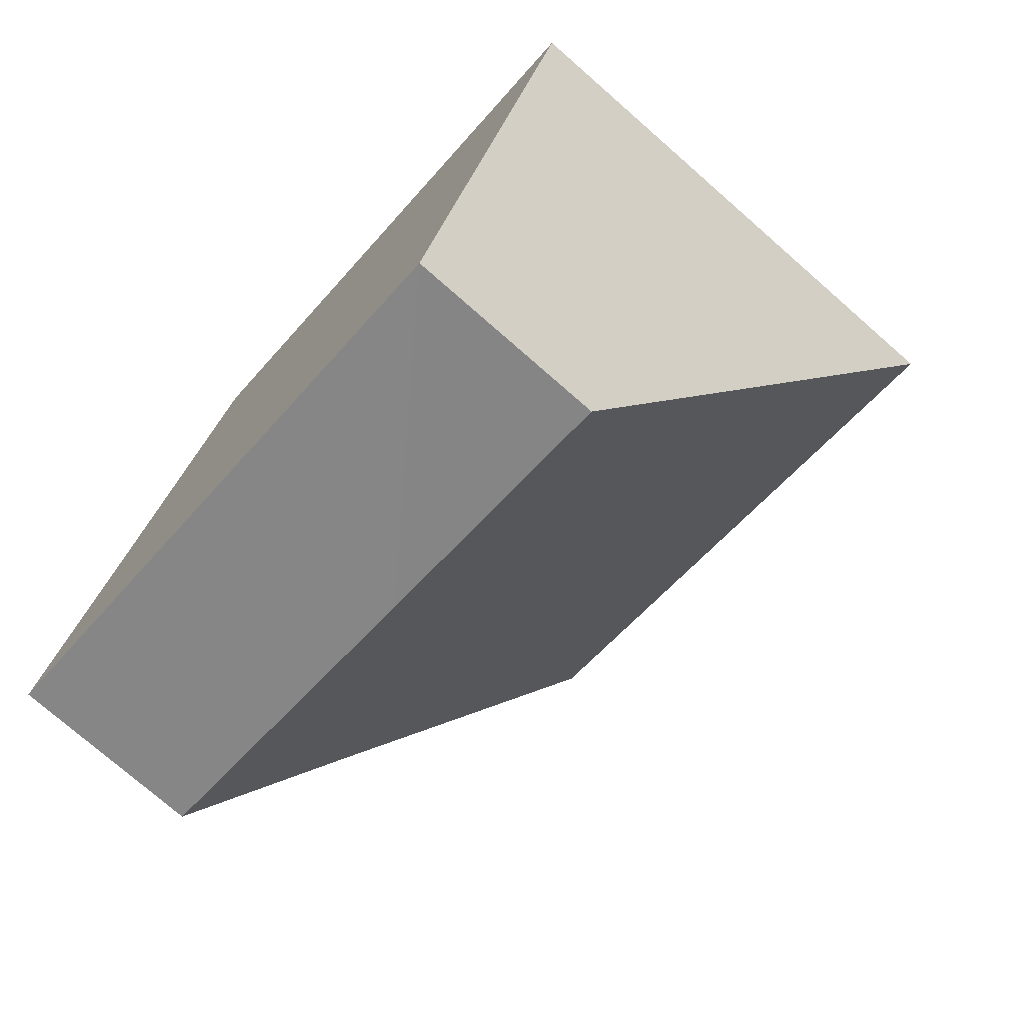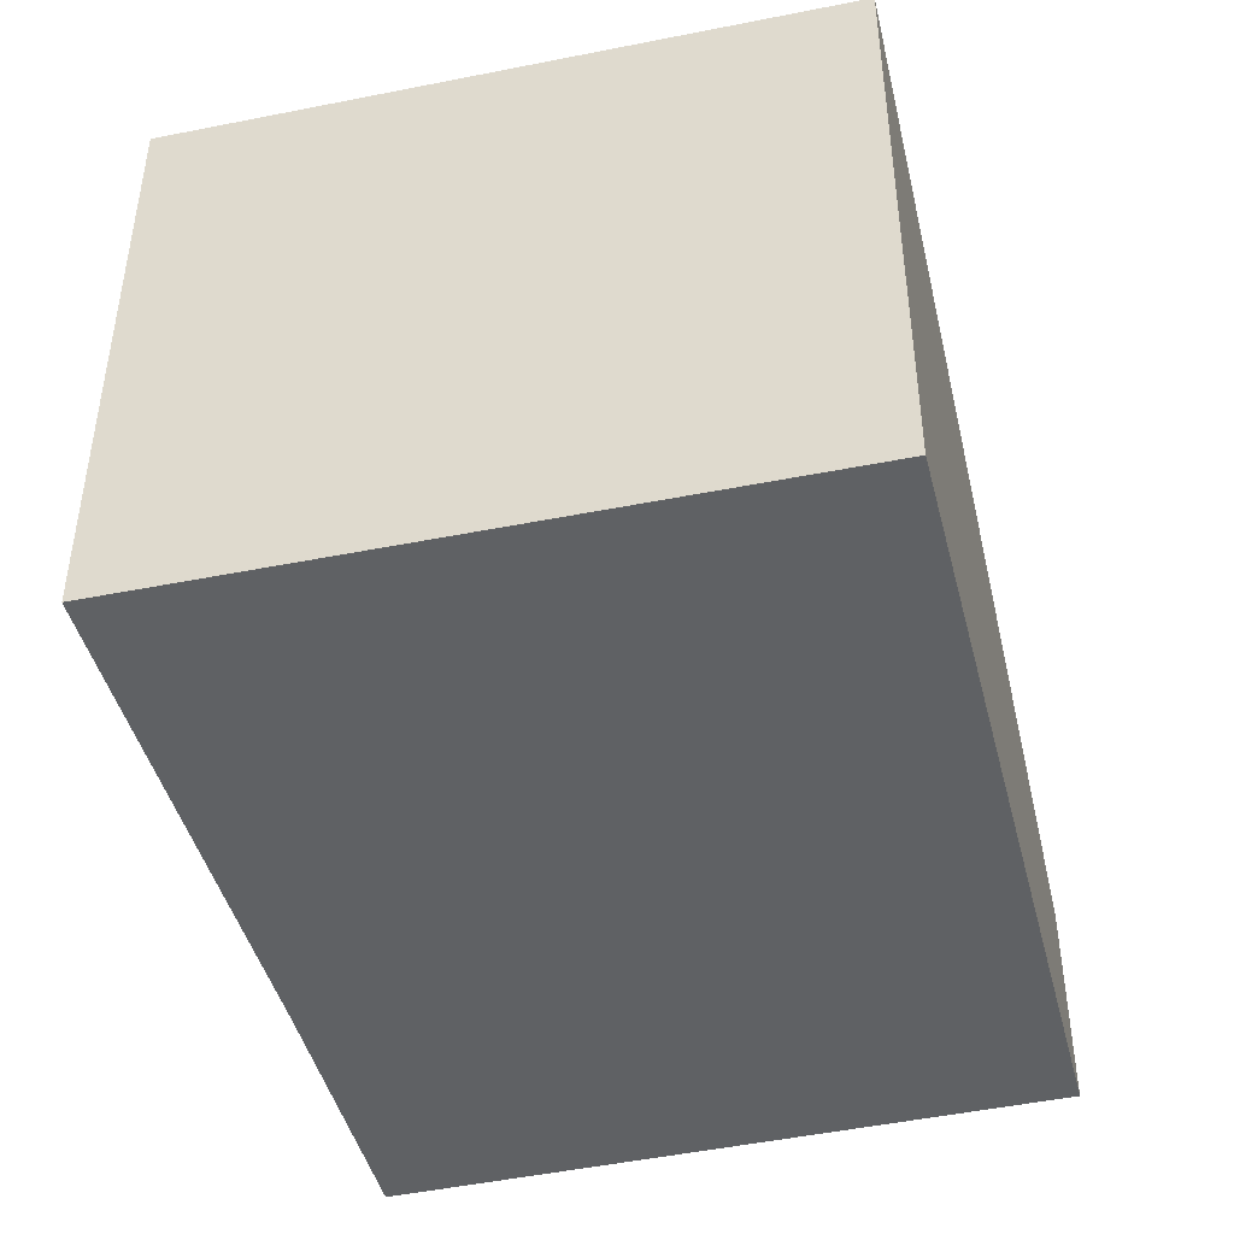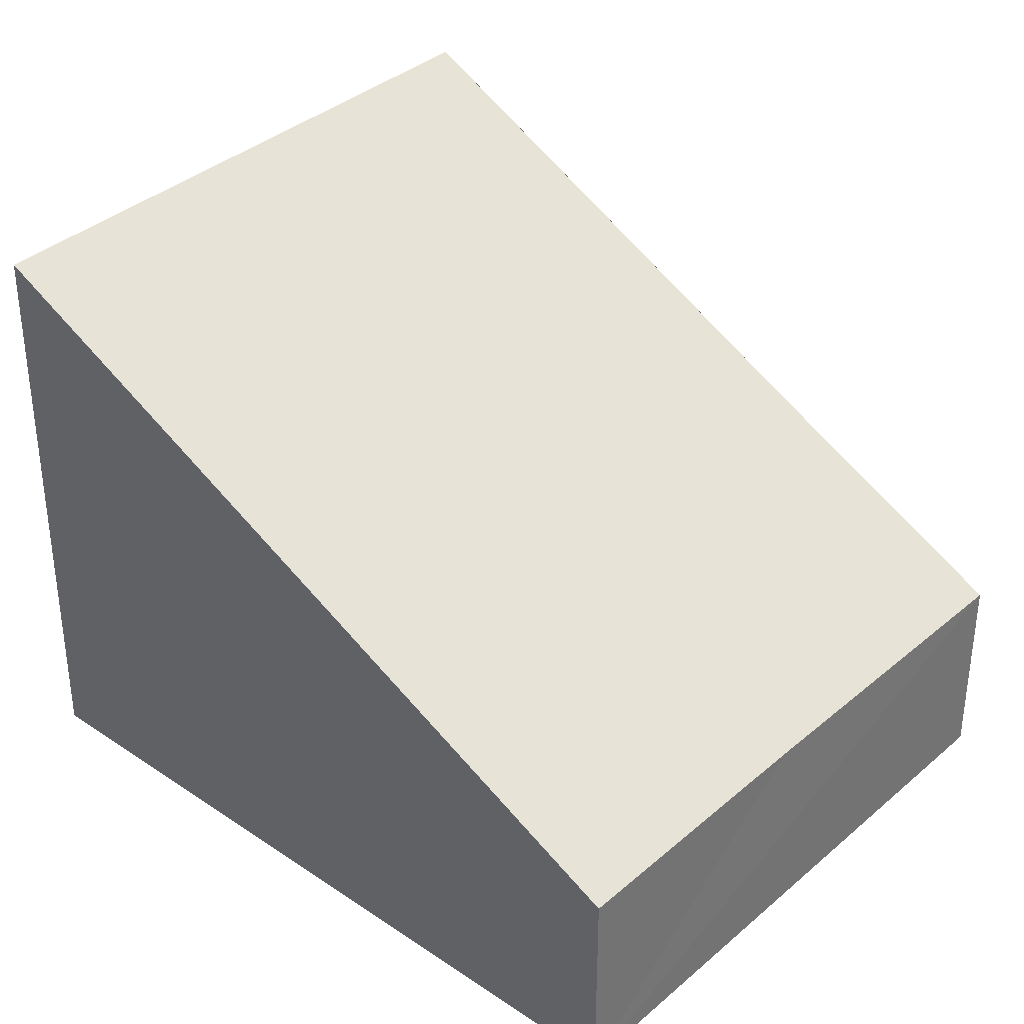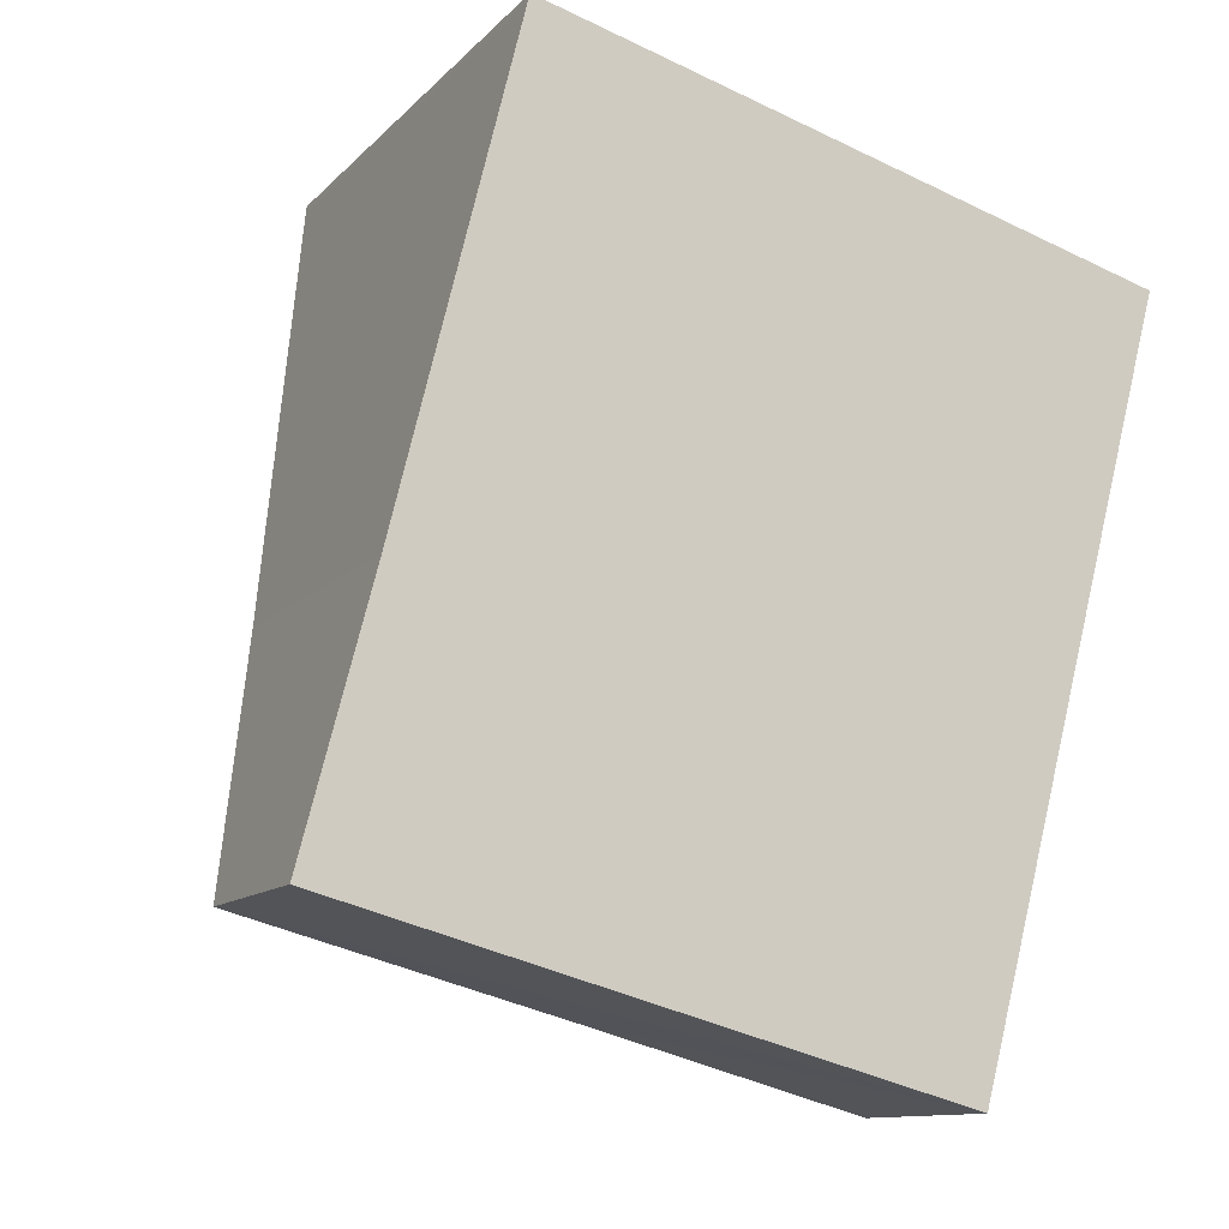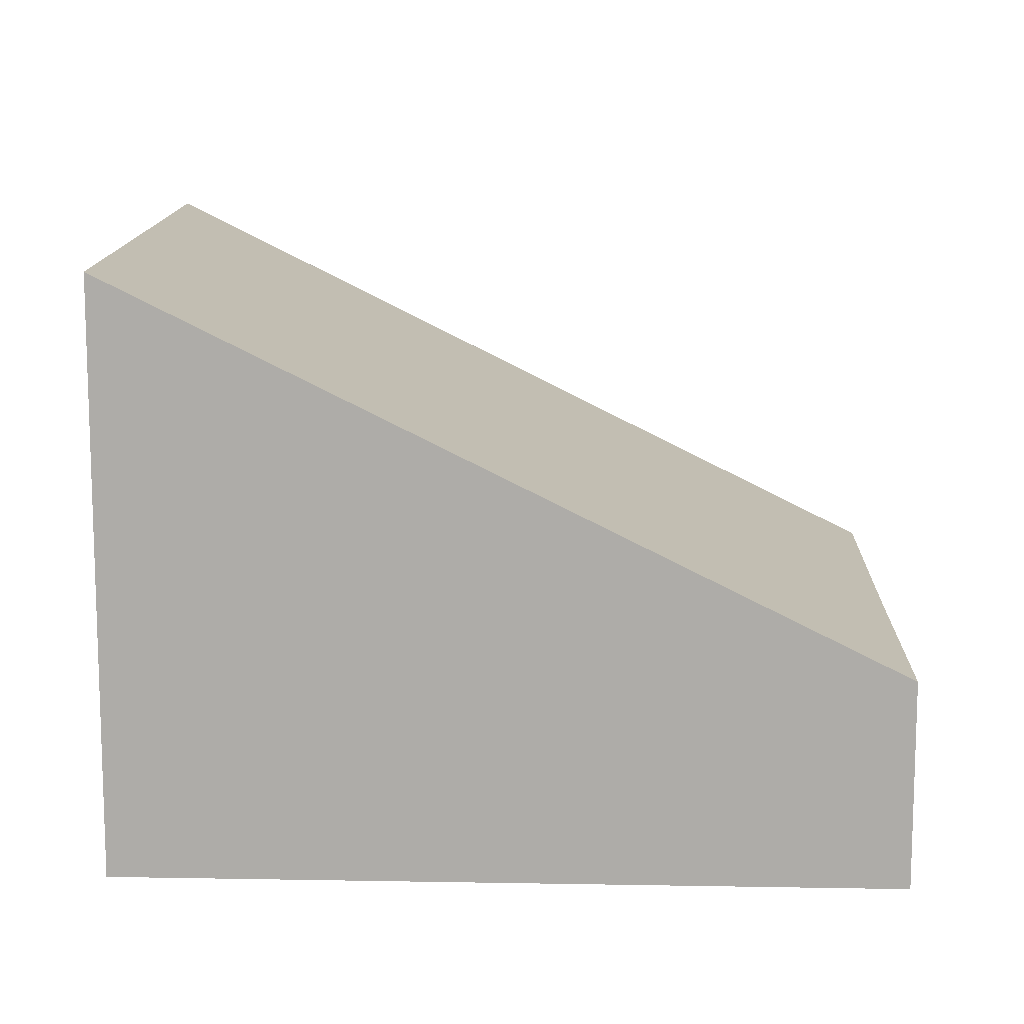
<metadata>
{"format":"obj","ext":"obj","renderer":"f3d","projection":"perspective","resolution":1024,"background":"white","views":[{"elev":-75.3,"azim":48.8,"up":"+Z"},{"elev":-45.7,"azim":29.0,"up":"+Y"},{"elev":35.7,"azim":146.6,"up":"+Y"},{"elev":-11.3,"azim":-24.7,"up":"+Z"},{"elev":12.6,"azim":107.2,"up":"+Y"}]}
</metadata>
<code>
v  8.4 2.802 -2.263
v  2.641 7.993 10.35
v  11.09 7.993 7.916
v  0.951 4.568 3.605
v  7.802 2.798 -2.099
v  4.608 2.778 -1.224
v  0 2.73 1.672e-16
v  8.4 1.386e-16 -2.263
v  0 0 0
v  7.802 1.285e-16 -2.099
v  4.608 7.495e-17 -1.224
v  0.951 -2.207e-16 3.605
v  2.607 7.927 10.21
v  2.607 -6.255e-16 10.21
v  2.641 -6.334e-16 10.35
v  11.09 -4.847e-16 7.916
g defaultobject
f 1 2 3
f 2 1 4
f 4 1 5
f 4 5 6
f 4 6 7
f 8 5 1
f 5 8 6
f 6 8 7
f 7 8 9
f 9 8 10
f 9 10 11
f 9 4 7
f 4 9 12
f 4 12 13
f 13 12 14
f 13 14 2
f 2 14 15
f 15 3 2
f 3 15 16
f 16 1 3
f 1 16 8
f 14 16 15
f 16 14 12
f 16 12 9
f 16 9 11
f 16 11 10
f 16 10 8

</code>
